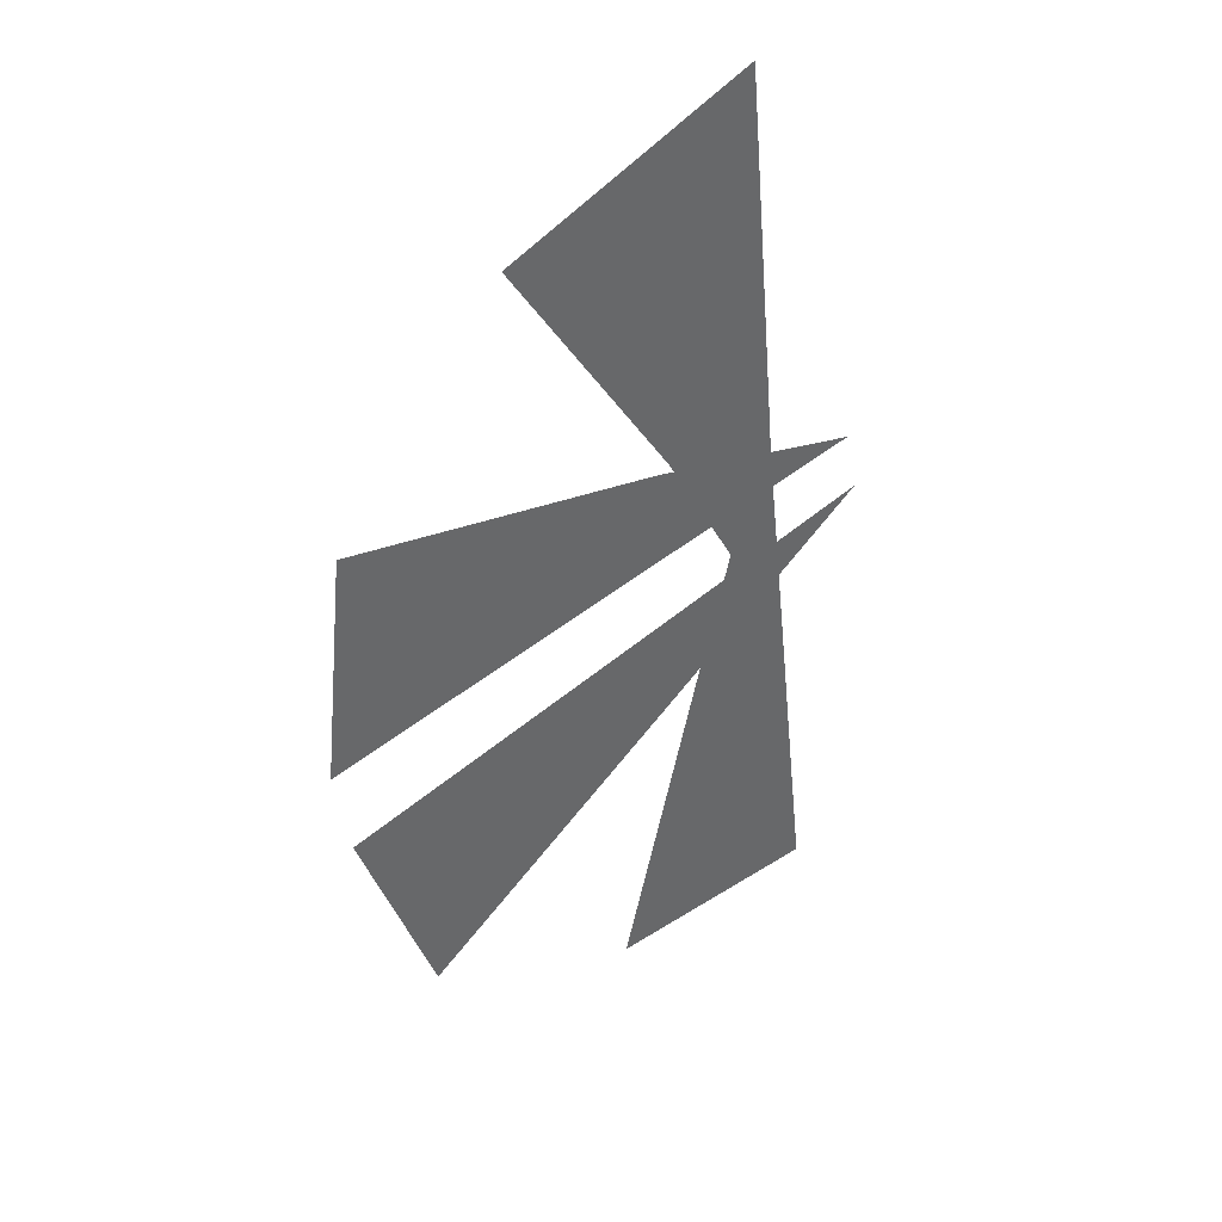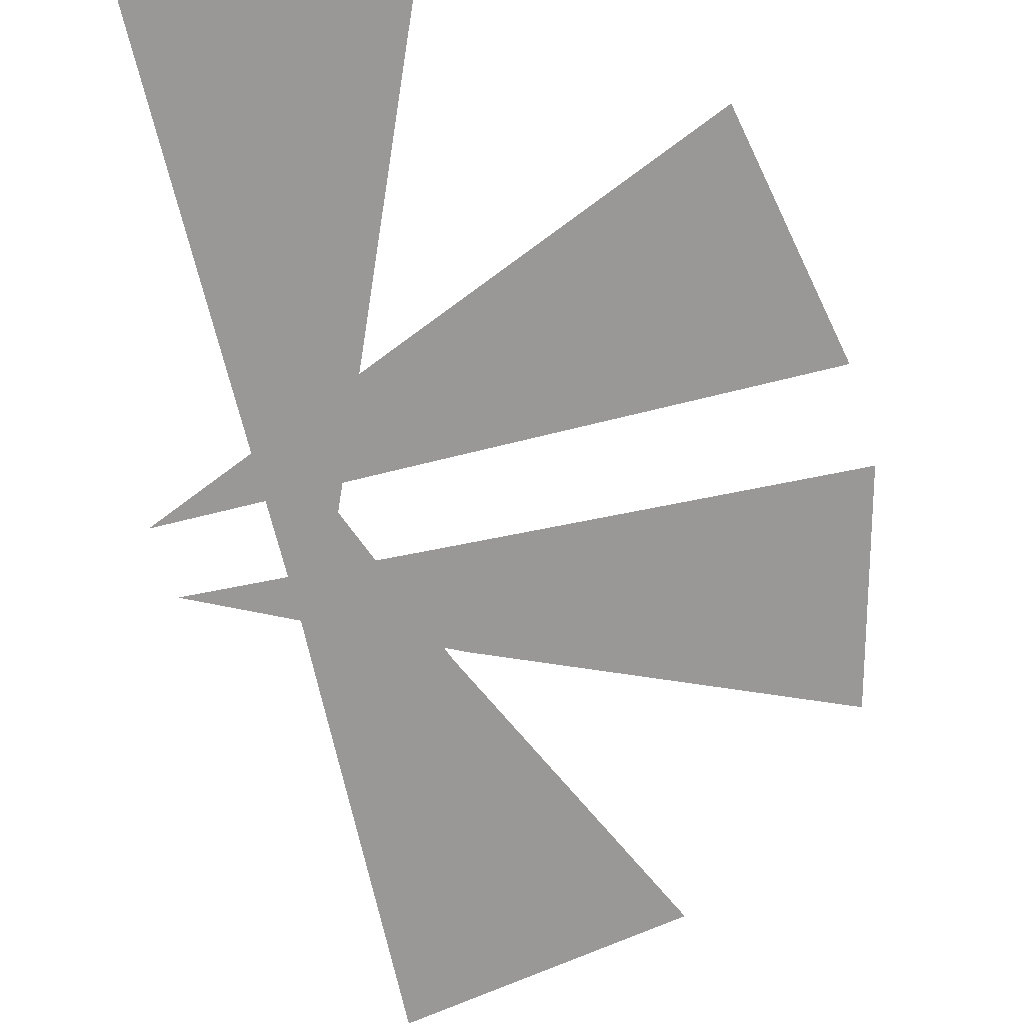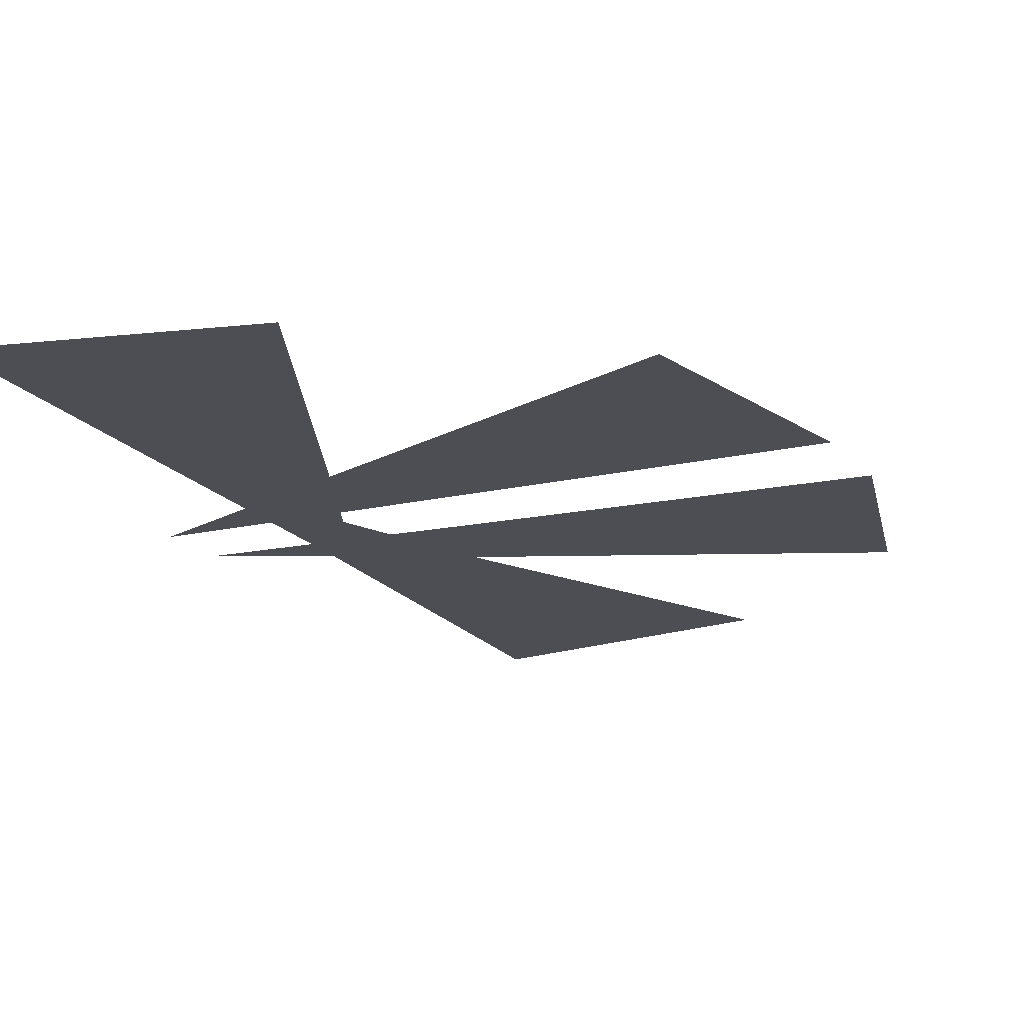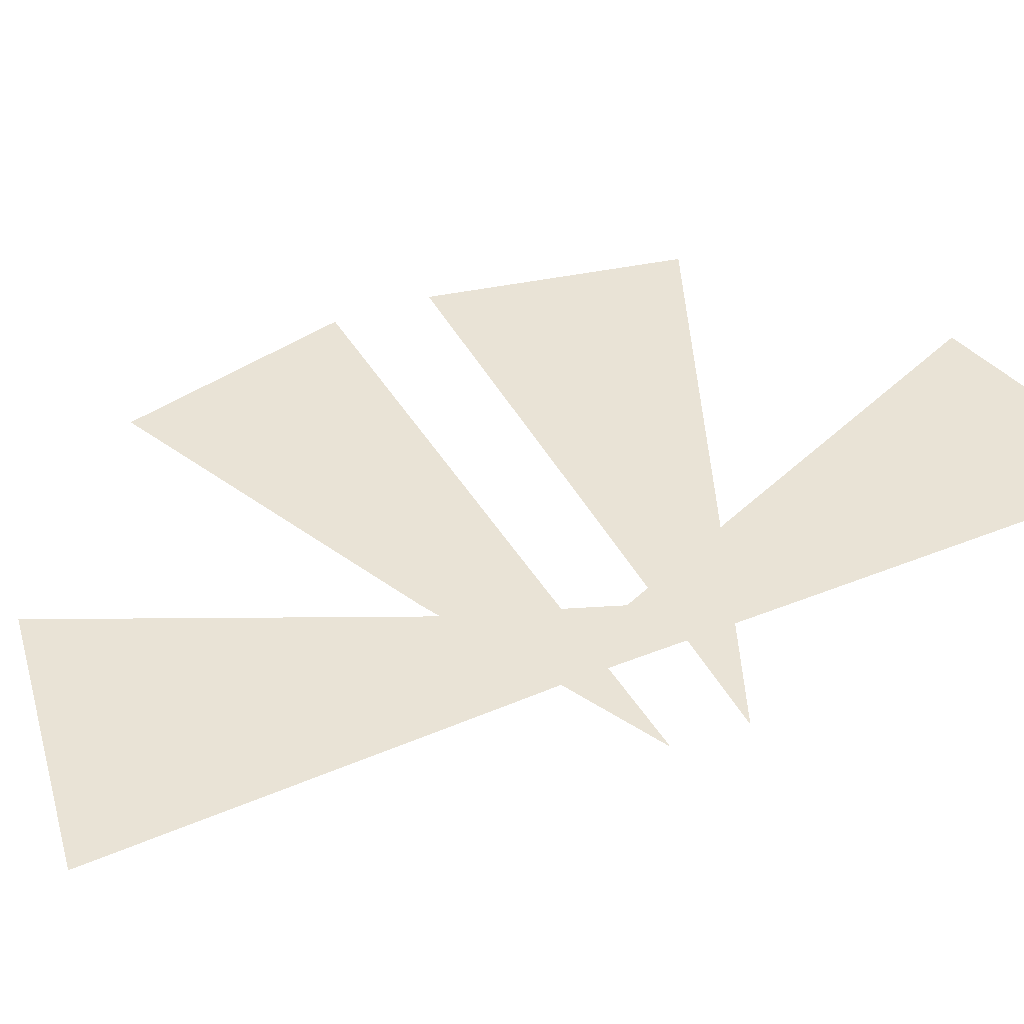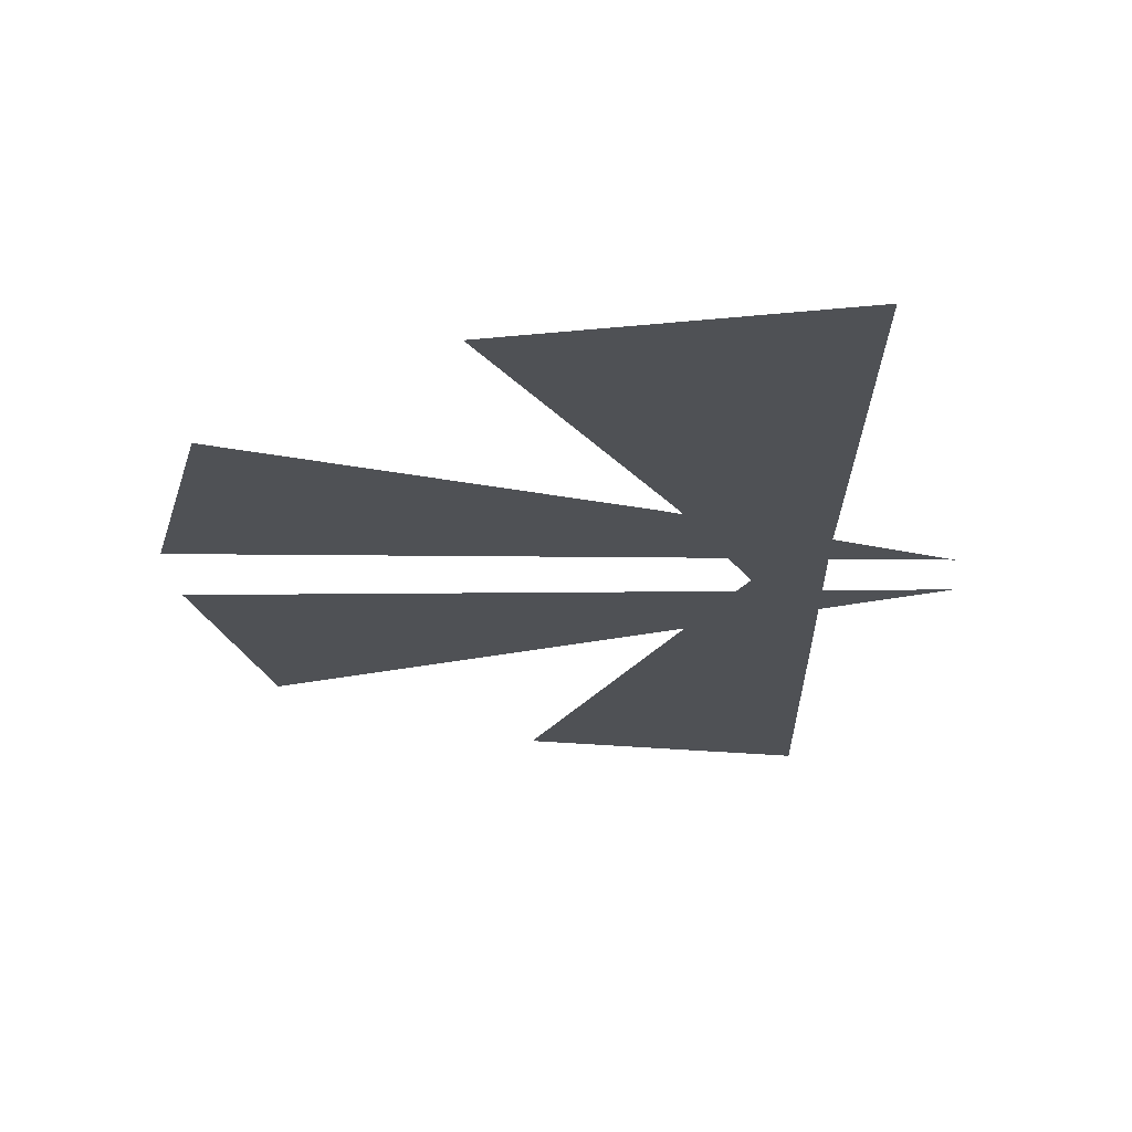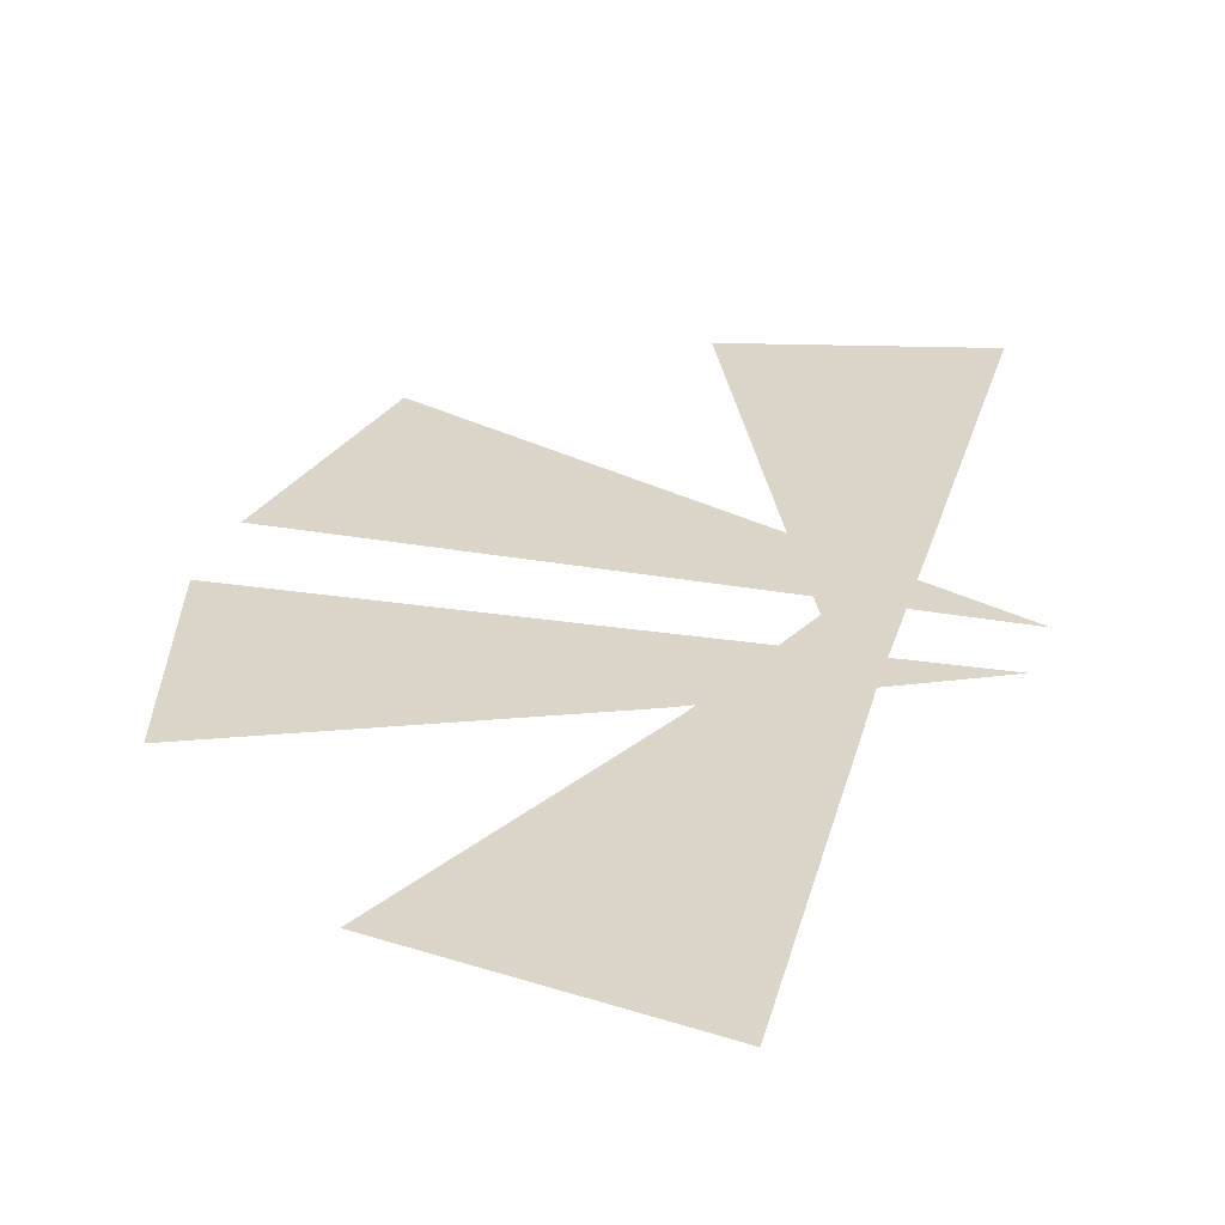
<metadata>
{"format":"obj","ext":"obj","renderer":"f3d","projection":"perspective","resolution":1024,"background":"white","views":[{"elev":41.3,"azim":-41.3,"up":"+Z"},{"elev":-68.7,"azim":-173.5,"up":"+Y"},{"elev":-17.3,"azim":-162.4,"up":"+Y"},{"elev":42.0,"azim":56.8,"up":"+Y"},{"elev":-20.1,"azim":-6.3,"up":"+Y"},{"elev":29.3,"azim":7.7,"up":"+Y"}]}
</metadata>
<code>
g Box_Geo05_mBox_rays_geo_blue
v 0.0007607 0.0551 -0.02967
v -0.004754 0.0551 0.02685
v -0.02865 0.0551 0.02408
v -0.03012 0.0551 0.02678
v -0.005035 0.0551 0.02972
v -0.06707 0.0551 0.08443
v -0.01229 0.0551 0.1019
v 0.02072 0.0551 -0.004831
v -0.02452 0.0551 -0.01087
v -0.02197 0.0551 -0.0302
v -0.02564 0.0551 -0.03238
v -0.02839 0.0551 -0.01139
v -0.08874 0.0551 -0.06952
v -0.1054 0.0551 -0.02147
v 0.01761 0.0551 0.008946
v -0.02786 0.0551 0.02389
v -0.02581 0.0551 0.005207
v -0.03045 0.0551 0.004807
v -0.03271 0.0551 0.02548
v -0.1086 0.0551 -0.002157
v -0.1032 0.0551 0.04465
v -0.02132 0.0551 -0.03248
v -0.0396 0.0551 -0.0986
v 0.01116 0.0551 -0.1033
v 0.00206 0.0551 -0.02986
v -0.02034 0.0551 -0.02903
v 0.001648 0.0551 -0.02659
v -0.004883 0.0551 0.02515
g Box_Geo05_mBox_rays_geo_blue_0
f 3 2 1
f 3 4 2
f 4 5 2
f 4 6 5
f 6 7 5
f 10 9 8
f 10 11 9
f 11 12 9
f 11 13 12
f 13 14 12
f 17 16 15
f 17 18 16
f 18 19 16
f 18 20 19
f 20 21 19
f 24 23 22
f 25 24 22
f 25 22 26
f 27 25 26
f 27 26 28

</code>
